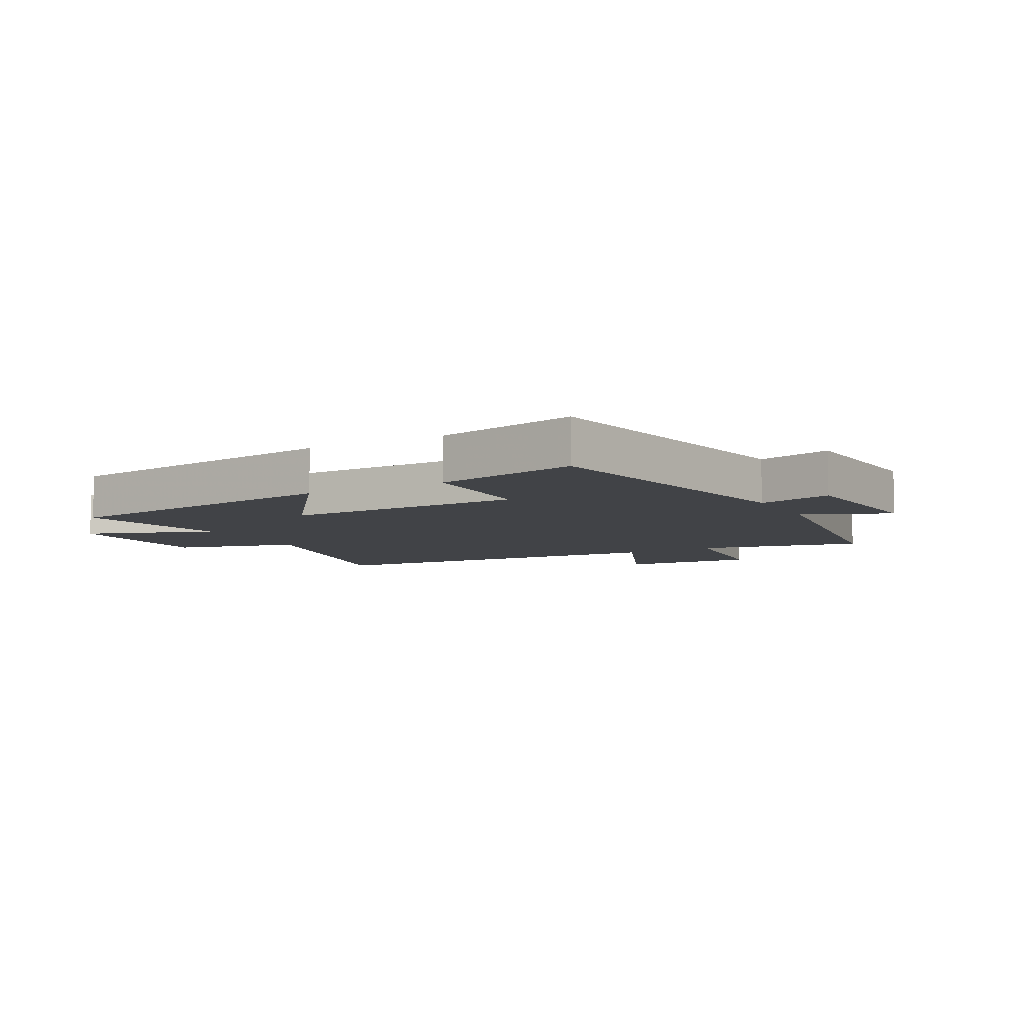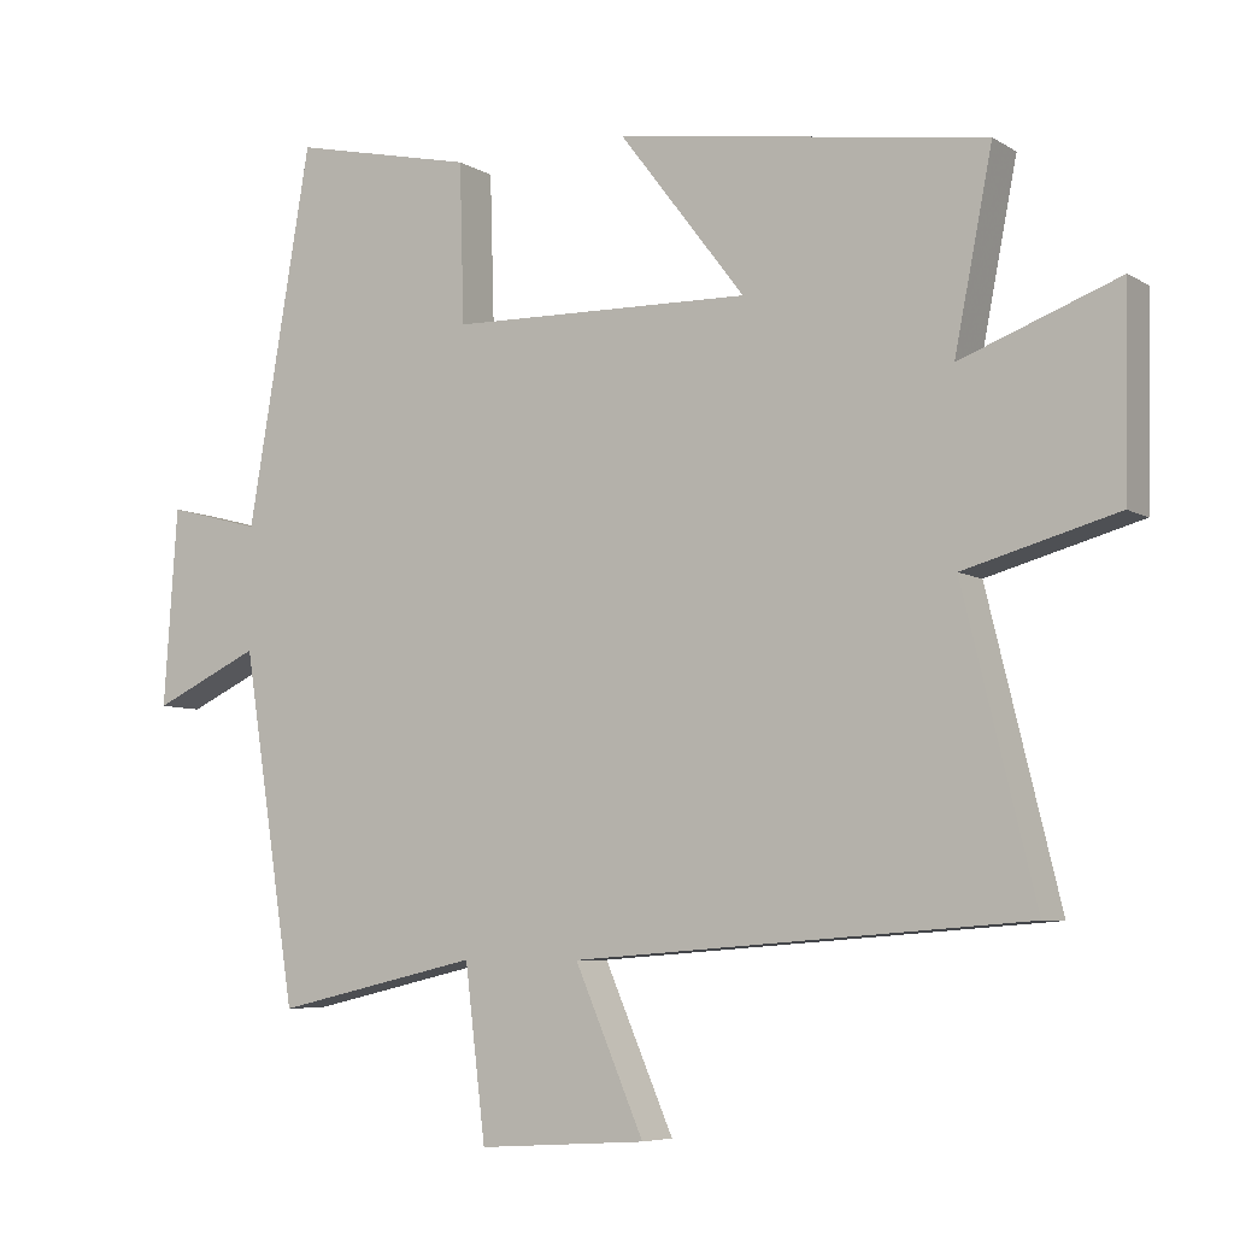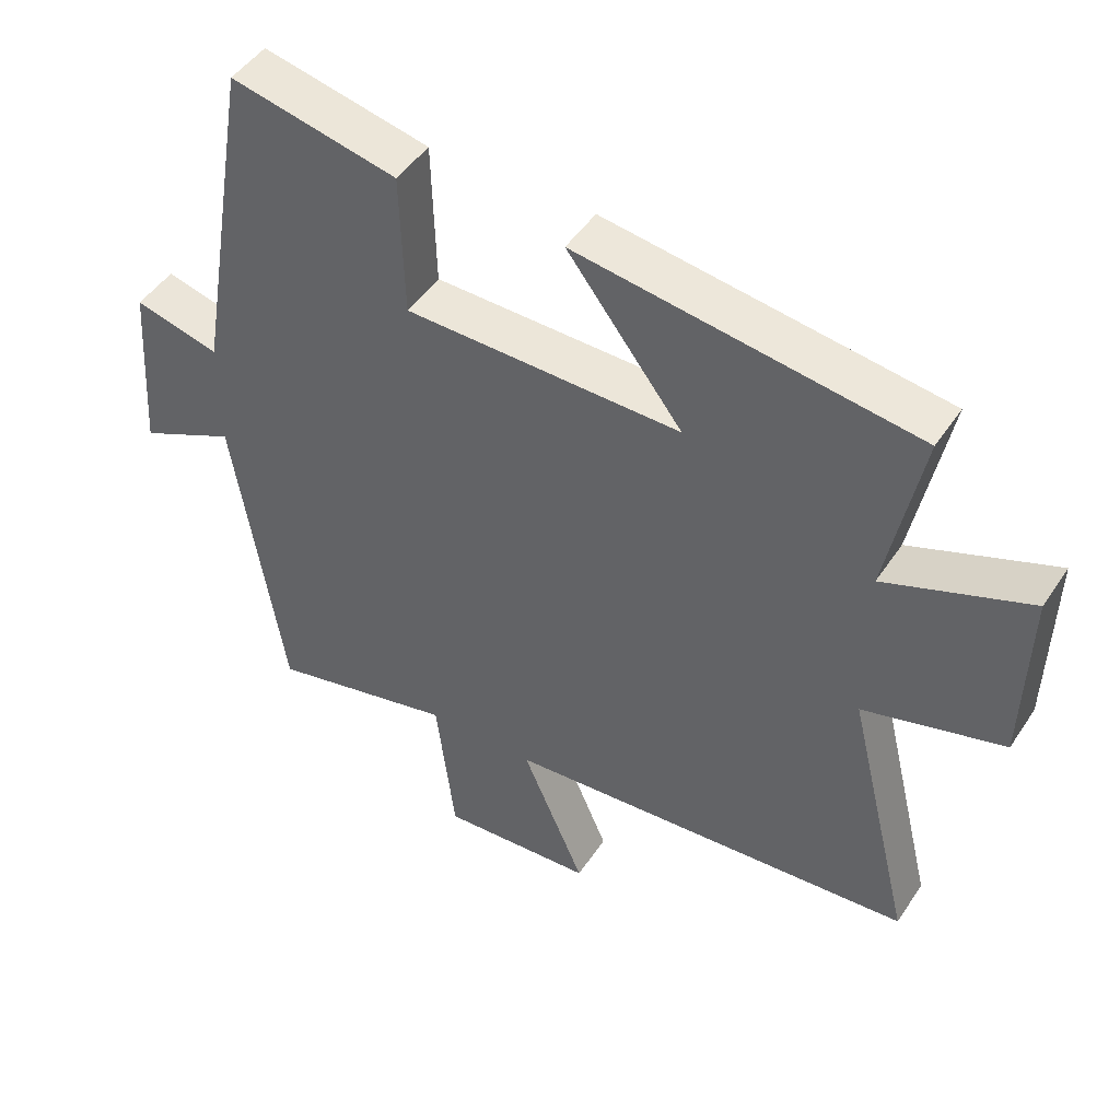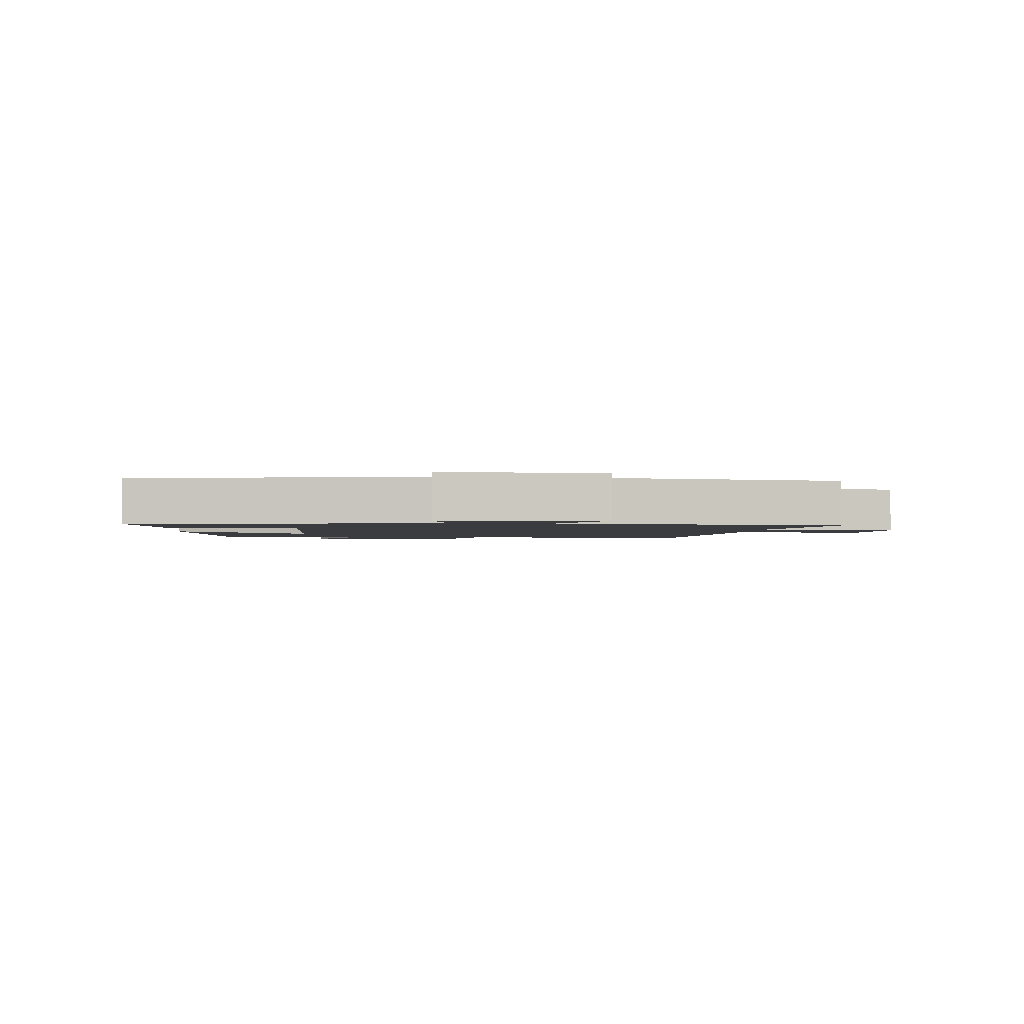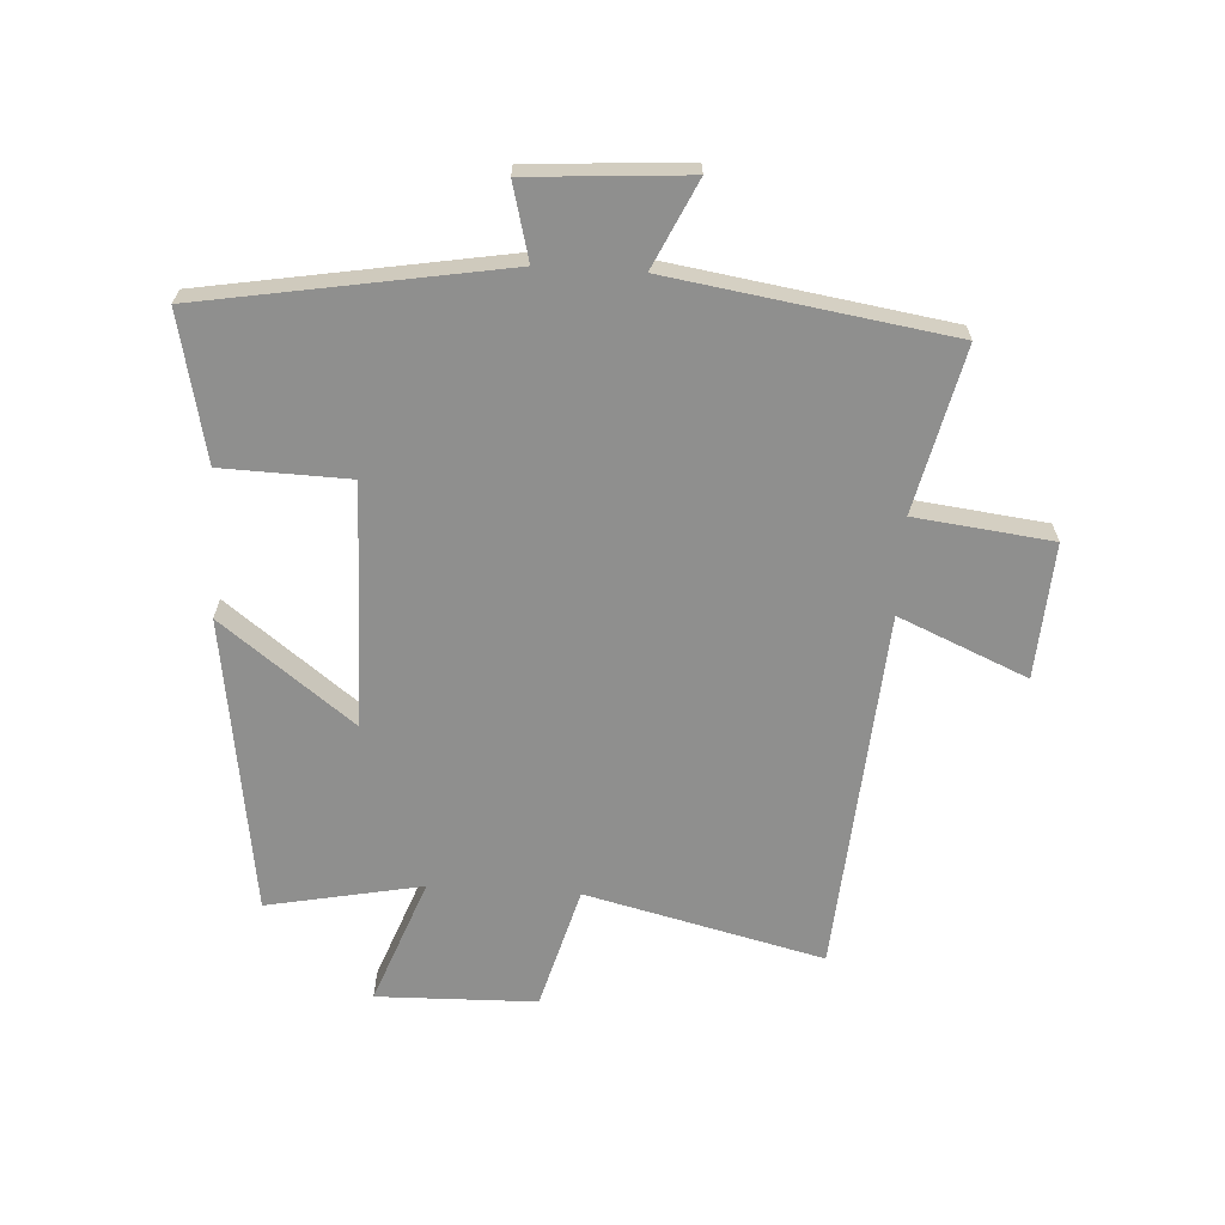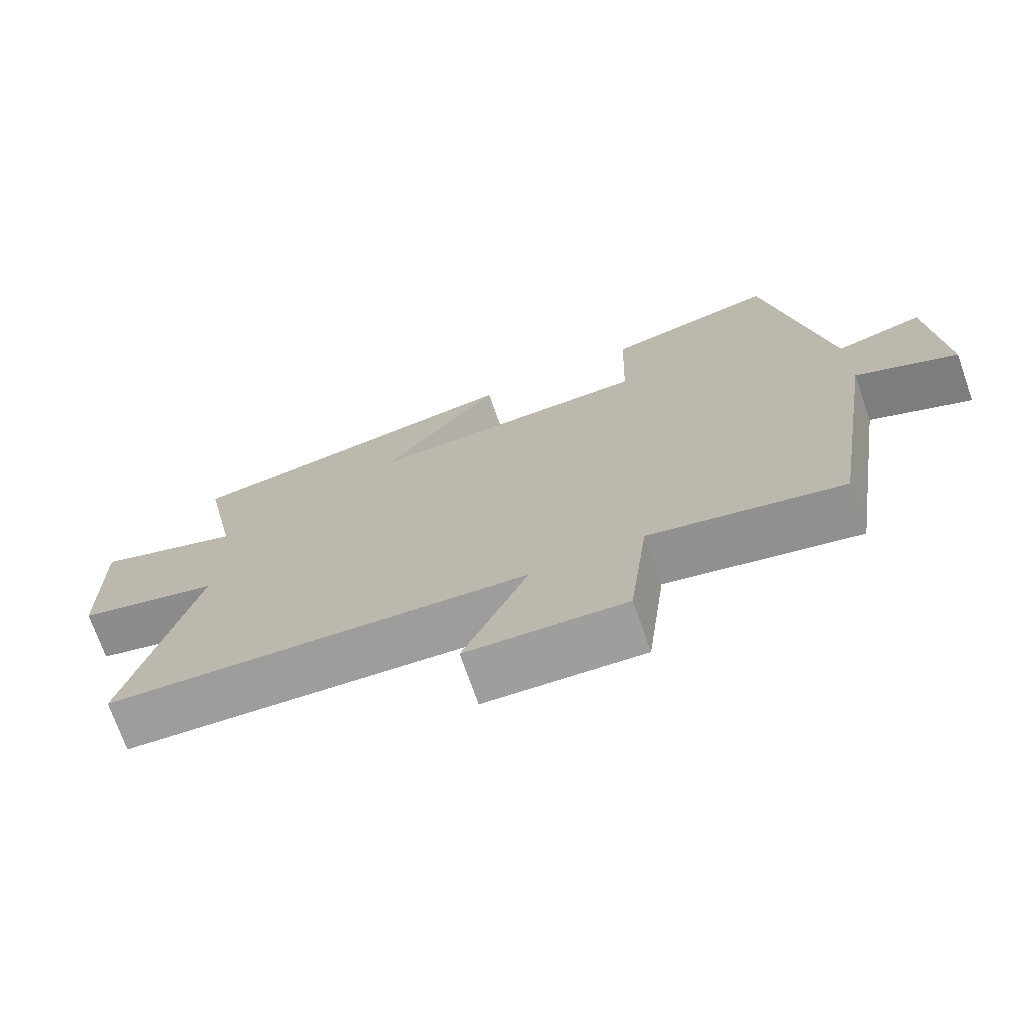
<metadata>
{"format":"obj","ext":"obj","renderer":"f3d","projection":"perspective","resolution":1024,"background":"white","views":[{"elev":-7.3,"azim":29.1,"up":"+Y"},{"elev":-6.3,"azim":-149.2,"up":"+Z"},{"elev":47.2,"azim":-148.1,"up":"+Z"},{"elev":-1.9,"azim":84.7,"up":"+Y"},{"elev":-65.3,"azim":86.6,"up":"+Y"},{"elev":-72.6,"azim":19.4,"up":"+Z"}]}
</metadata>
<code>
v 0.416 0.07 0.553
v 0.5 0.07 0.059
v 0.623 0.07 0.091
v 0.641 0.07 -0.169
v 0.5 0.07 -0.103
v 0.429 0.07 -0.562
v 0.16 0.07 -0.5
v 0.133 0.07 -0.725
v -0.089 0.07 -0.711
v 0.002 0.07 -0.5
v -0.595 0.07 -0.455
v -0.5 0.07 -0.065
v -0.702 0.07 -0.009
v -0.708 0.07 0.253
v -0.5 0.07 0.175
v -0.55 0.07 0.429
v -0.062 0.07 0.5
v -0.228 0.07 0.283
v 0.17 0.07 0.291
v 0.176 0.07 0.5
v 0.416 0 0.553
v 0.5 0 0.059
v 0.623 0 0.091
v 0.641 0 -0.169
v 0.5 0 -0.103
v 0.429 0 -0.562
v 0.16 0 -0.5
v 0.133 0 -0.725
v -0.089 0 -0.711
v 0.002 0 -0.5
v -0.595 0 -0.455
v -0.5 0 -0.065
v -0.702 0 -0.009
v -0.708 0 0.253
v -0.5 0 0.175
v -0.55 0 0.429
v -0.062 0 0.5
v -0.228 0 0.283
v 0.17 0 0.291
v 0.176 0 0.5
f 19 20 1 2
f 18 19 2
f 15 16 17 18
f 15 18 2
f 12 13 14 15
f 12 15 2
f 10 11 12 2
f 7 8 9 10
f 7 10 2 3
f 5 6 7
f 5 7 3
f 3 4 5
f 22 21 40 39
f 22 39 38
f 38 37 36 35
f 22 38 35
f 35 34 33 32
f 22 35 32
f 22 32 31 30
f 30 29 28 27
f 23 22 30 27
f 27 26 25
f 23 27 25
f 25 24 23
f 1 21 22 2
f 2 22 23 3
f 3 23 24 4
f 4 24 25 5
f 5 25 26 6
f 6 26 27 7
f 7 27 28 8
f 8 28 29 9
f 9 29 30 10
f 10 30 31 11
f 11 31 32 12
f 12 32 33 13
f 13 33 34 14
f 14 34 35 15
f 15 35 36 16
f 16 36 37 17
f 17 37 38 18
f 18 38 39 19
f 19 39 40 20
f 20 40 21 1

</code>
